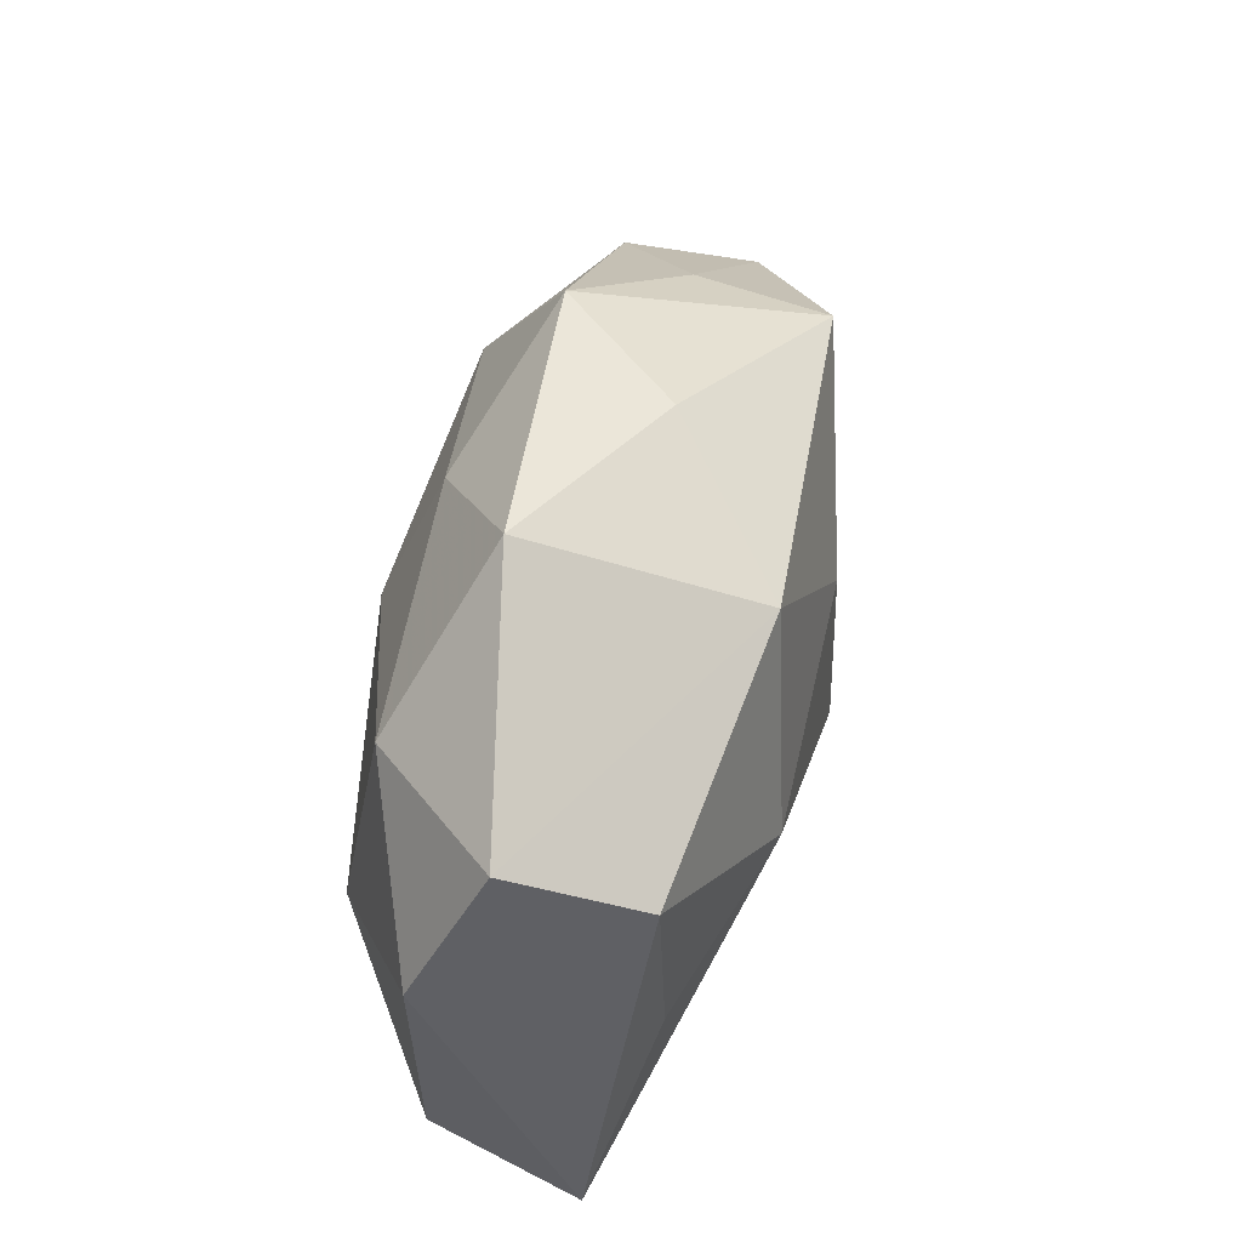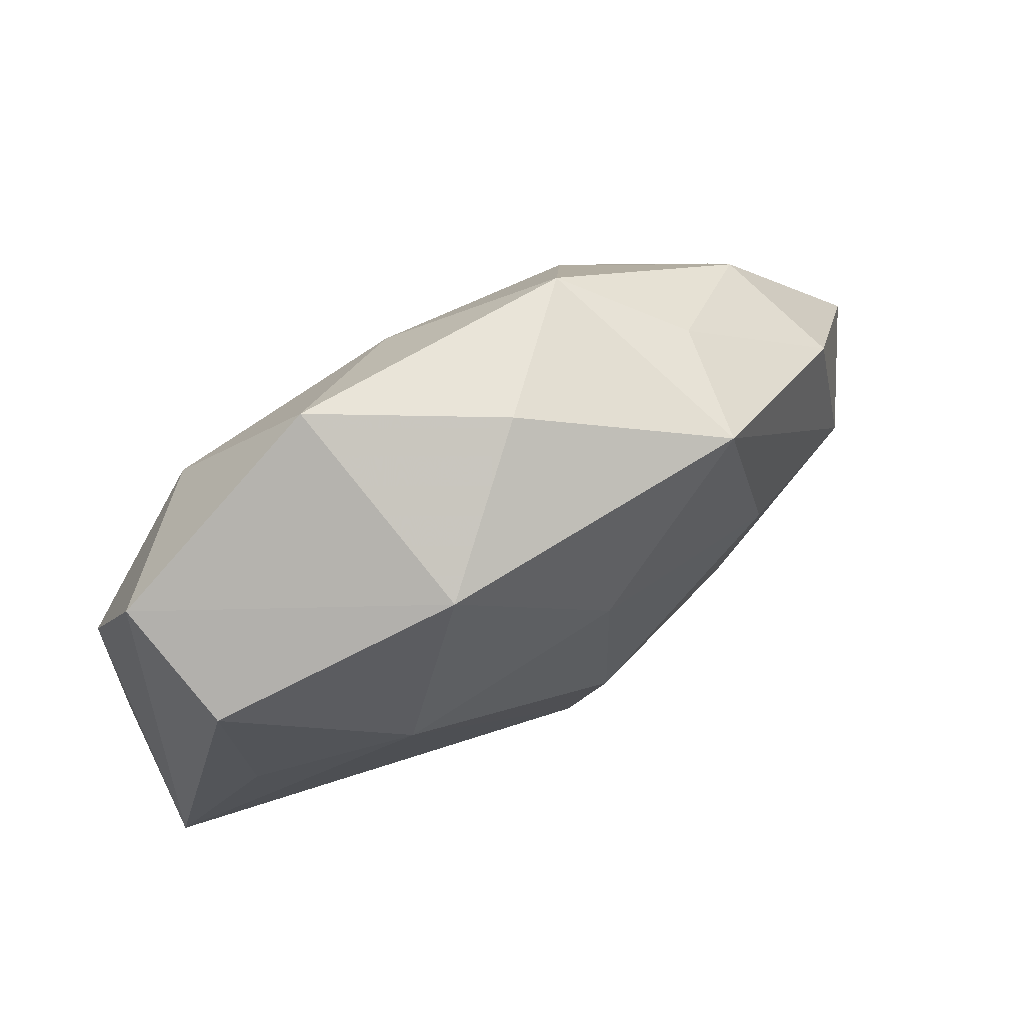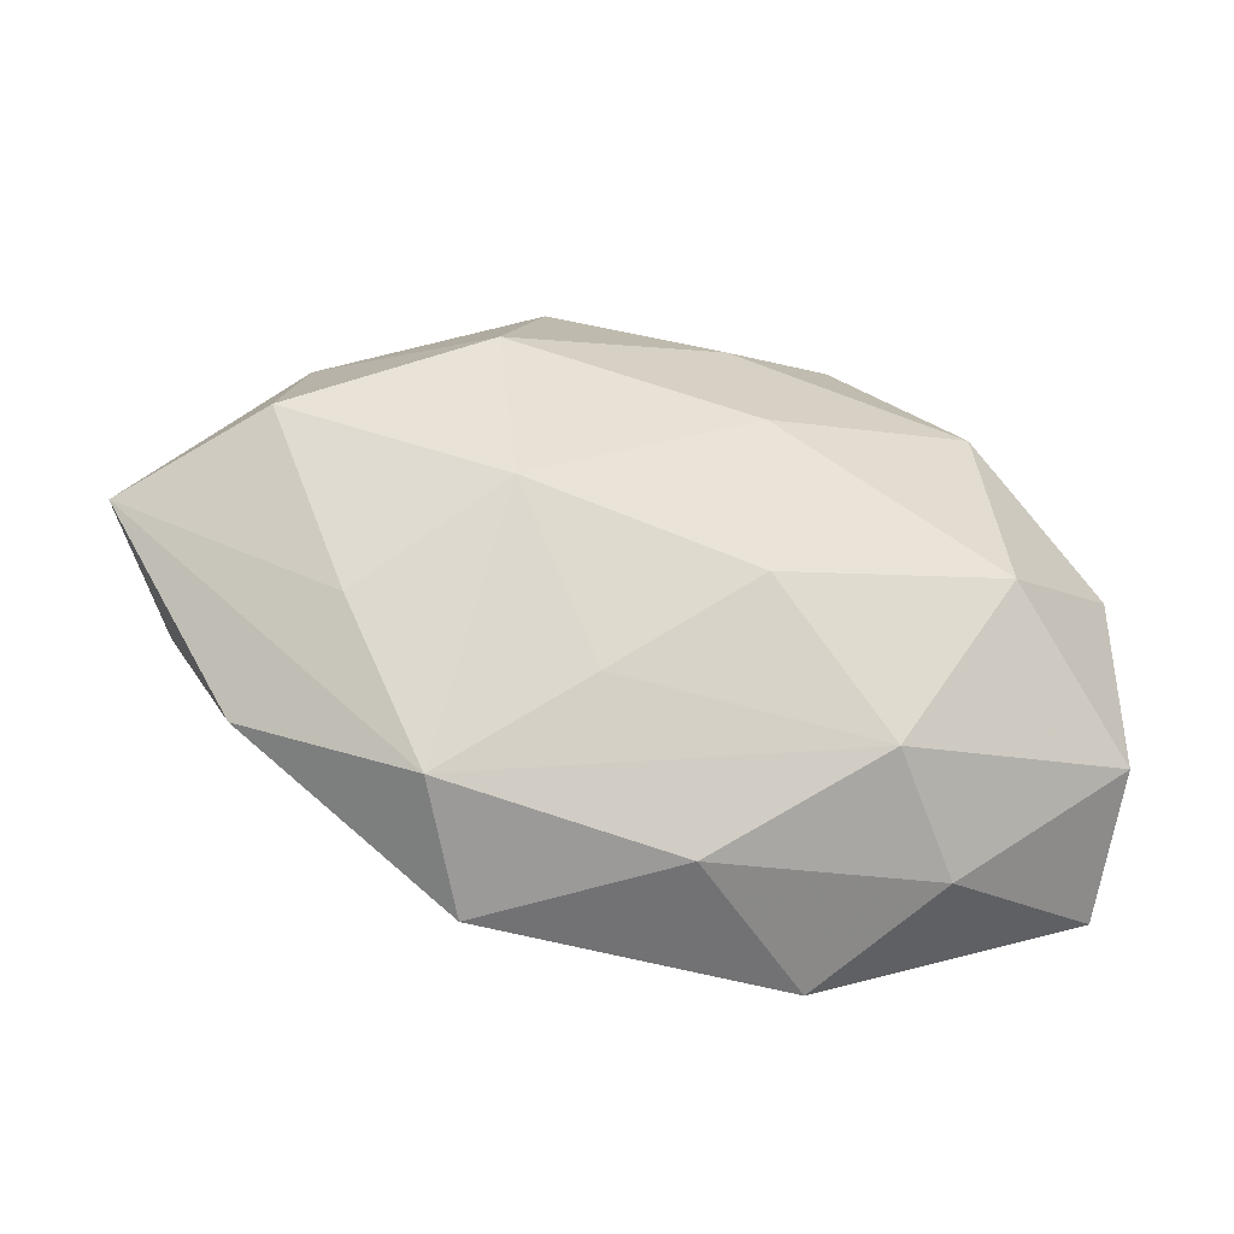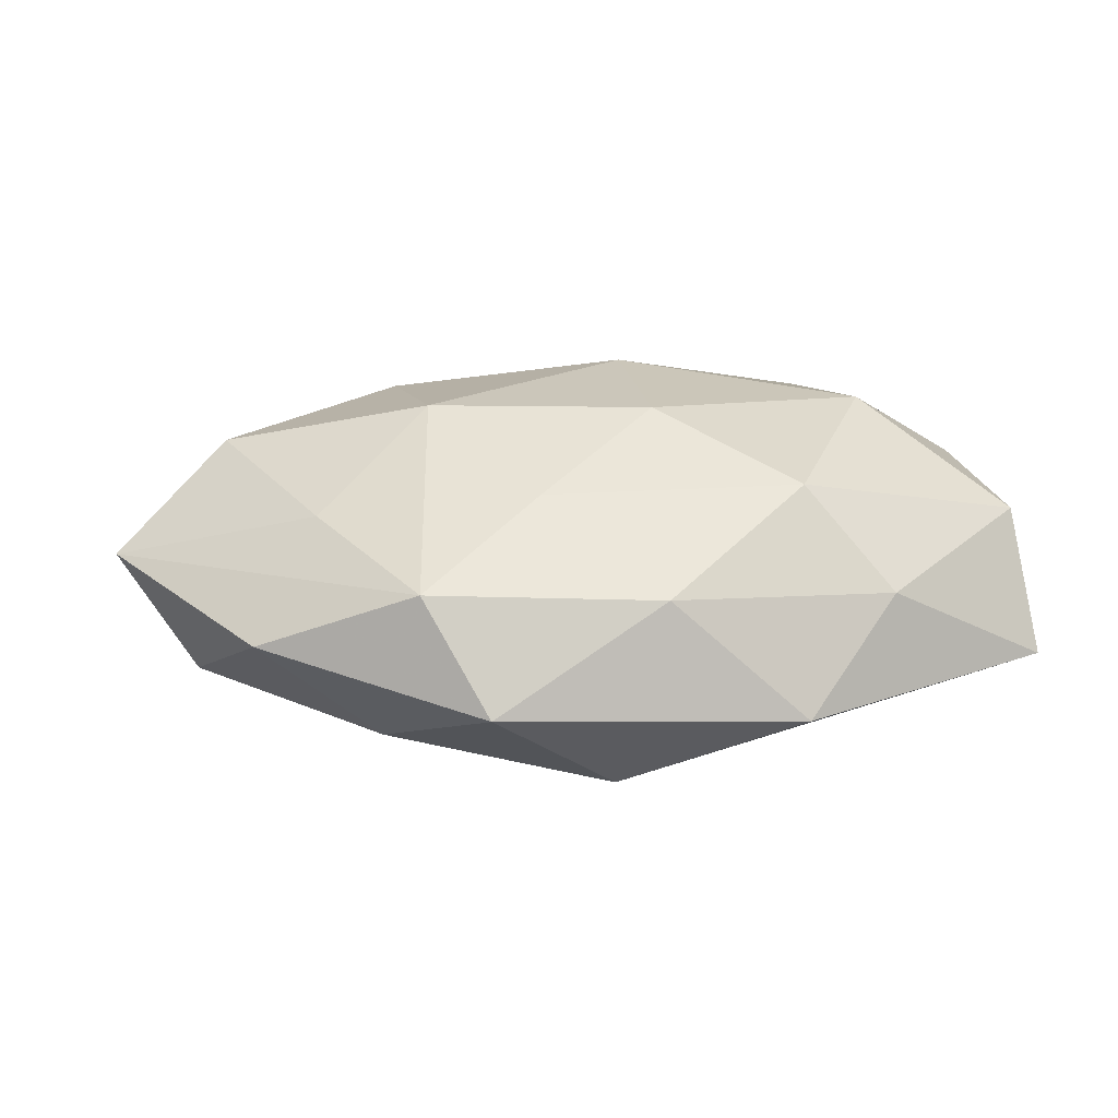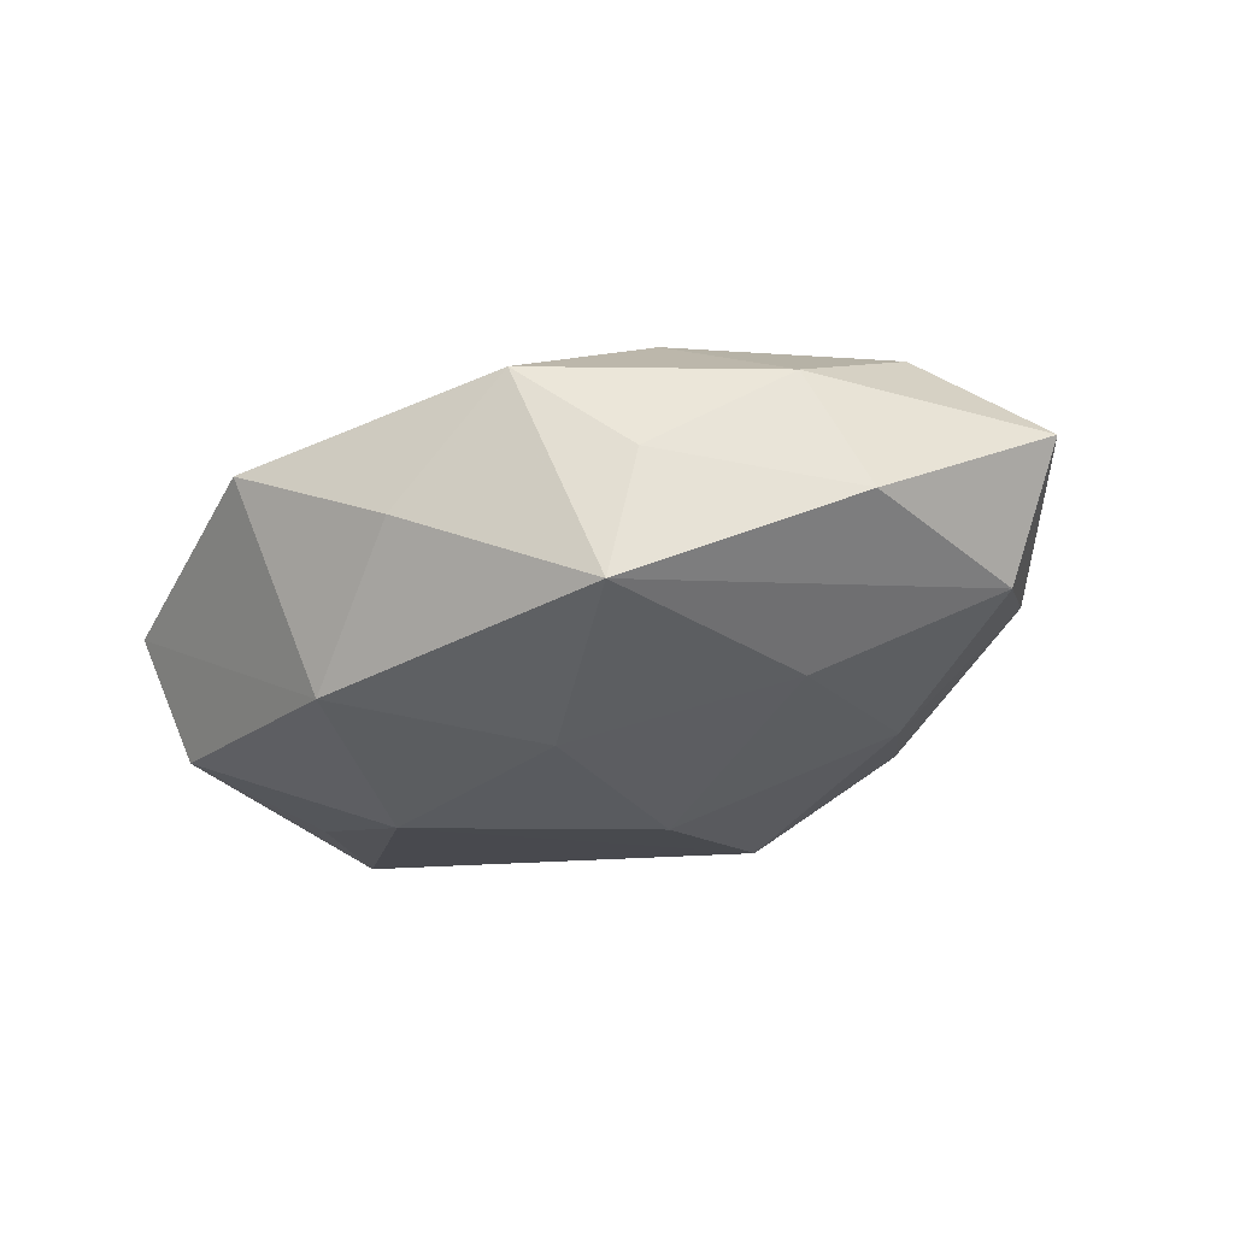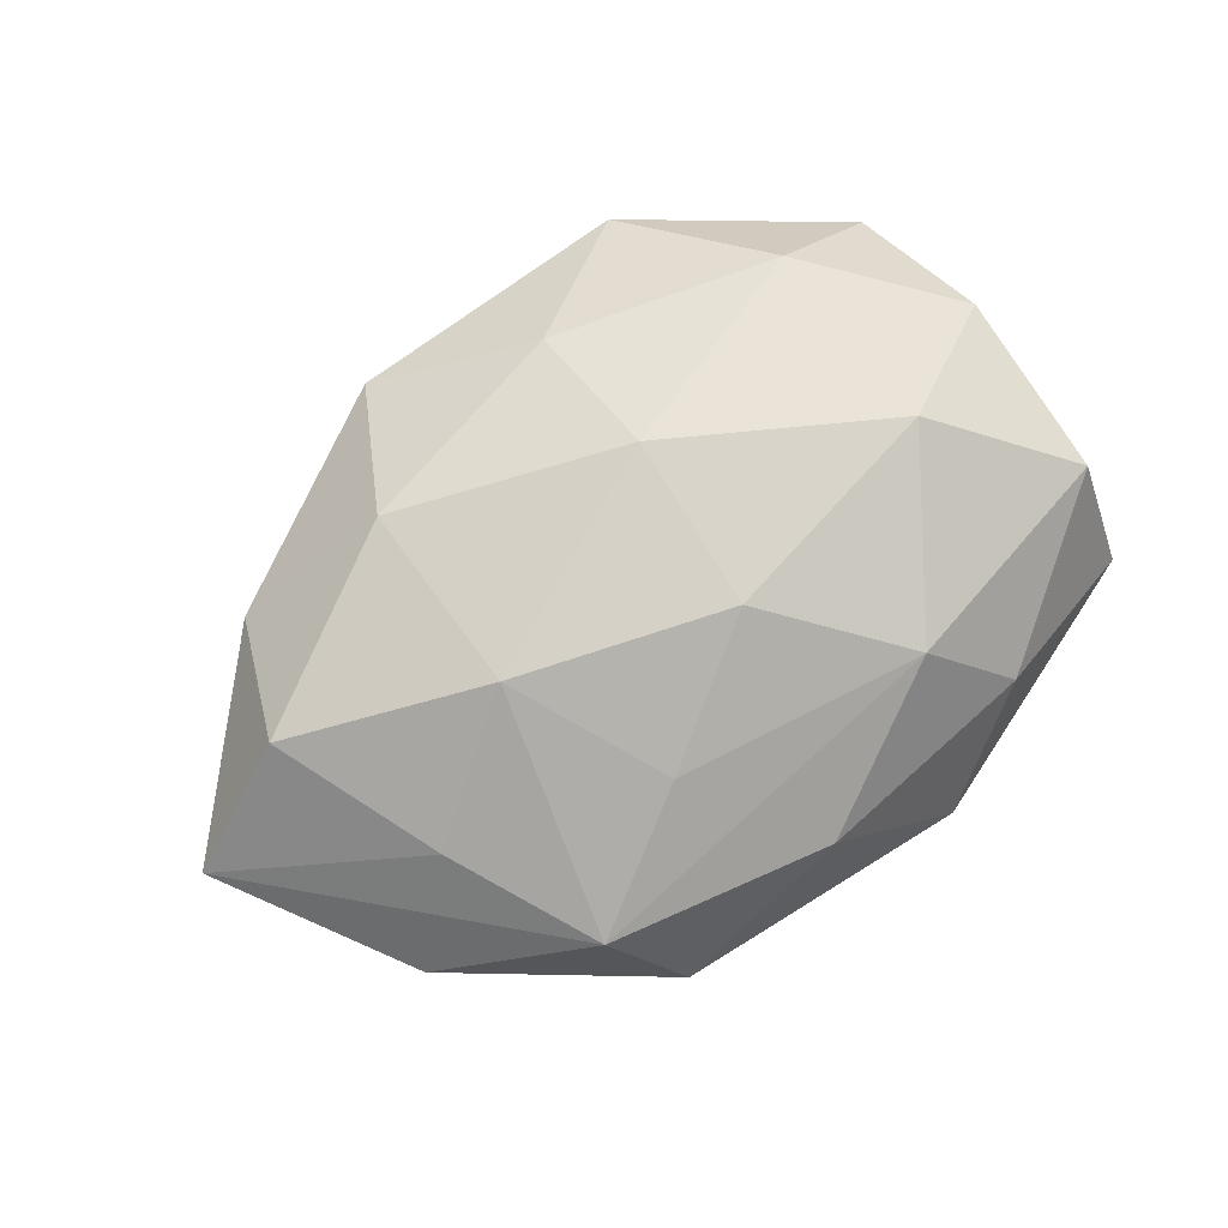
<metadata>
{"format":"obj","ext":"obj","renderer":"f3d","projection":"perspective","resolution":1024,"background":"white","views":[{"elev":50.7,"azim":101.5,"up":"+Y"},{"elev":63.6,"azim":148.8,"up":"+Y"},{"elev":-42.1,"azim":-16.2,"up":"+Y"},{"elev":18.9,"azim":-10.2,"up":"+Z"},{"elev":-32.2,"azim":-146.3,"up":"+Z"},{"elev":76.8,"azim":-32.0,"up":"+Z"}]}
</metadata>
<code>
v 0.02008 -0.02612 0.01673
v 0.01438 0.02978 -0.01951
v 0.004444 -0.01161 0.02323
v -0.02041 -0.04141 -0.004721
v 0.01735 -0.0415 -0.007465
v 0.04137 -0.003862 -0.01384
v -0.04635 -0.02498 -9.361e-05
v -0.005342 0.01196 -0.02321
v 0.03354 -0.003291 0.02112
v -0.02745 -0.034 0.00838
v -0.03776 -0.01616 0.01284
v -0.06217 -0.002234 0.004857
v 0.04711 0.02532 0.001572
v -0.03222 0.002732 -0.0185
v -0.02424 0.01951 0.01942
v 0.004673 0.01011 0.02407
v -0.01645 0.03761 0.008223
v 0.02995 -0.03299 0.004707
v 0.05167 -0.02575 -0.007309
v -0.05278 -0.007606 -0.009038
v -0.04766 0.003982 0.01729
v -0.005528 -0.01103 -0.02383
v 0.04377 0.01859 -0.01353
v -0.04287 0.02075 0.00731
v -0.04848 0.01536 -0.007245
v -0.02494 0.03116 -0.01862
v -0.004209 -0.03302 -0.01737
v -0.02266 -0.004795 0.02298
v -0.03097 -0.02136 -0.01404
v -0.01156 -0.02318 0.01624
v 0.03237 0.02235 0.01645
v -0.02874 0.03066 -0.003015
v 0.05014 0.006935 0.01011
v 0.003115 0.02846 0.01652
v 0.001021 -0.03806 0.007367
v 0.01965 0.04071 0.006133
v 0.02275 0.004554 -0.02221
v -0.001657 0.03879 -0.006108
v 0.05045 -0.01656 0.009123
f 6 23 19
f 19 33 39
f 9 39 33
f 13 2 36
f 23 2 13
f 19 23 13
f 13 33 19
f 25 20 12
f 26 20 25
f 12 24 25
f 25 32 26
f 24 32 25
f 12 10 11
f 36 2 38
f 38 2 26
f 24 15 17
f 17 32 24
f 36 38 17
f 26 32 17
f 17 38 26
f 21 24 12
f 21 15 24
f 12 11 21
f 1 9 3
f 39 9 1
f 31 9 33
f 31 13 36
f 33 13 31
f 3 9 16
f 9 31 16
f 14 20 26
f 29 22 27
f 27 4 29
f 20 14 29
f 29 14 22
f 26 2 8
f 8 14 26
f 22 14 8
f 23 6 37
f 37 2 23
f 37 6 19
f 37 8 2
f 22 8 37
f 19 27 37
f 27 22 37
f 30 1 3
f 10 1 30
f 12 20 7
f 7 10 12
f 7 4 10
f 20 29 7
f 7 29 4
f 5 27 19
f 5 4 27
f 34 31 36
f 36 17 34
f 34 17 15
f 15 16 34
f 34 16 31
f 28 21 11
f 28 11 10
f 10 30 28
f 28 30 3
f 3 16 28
f 15 21 28
f 28 16 15
f 18 5 19
f 19 39 18
f 39 1 18
f 35 1 10
f 10 4 35
f 4 5 35
f 35 18 1
f 5 18 35

</code>
